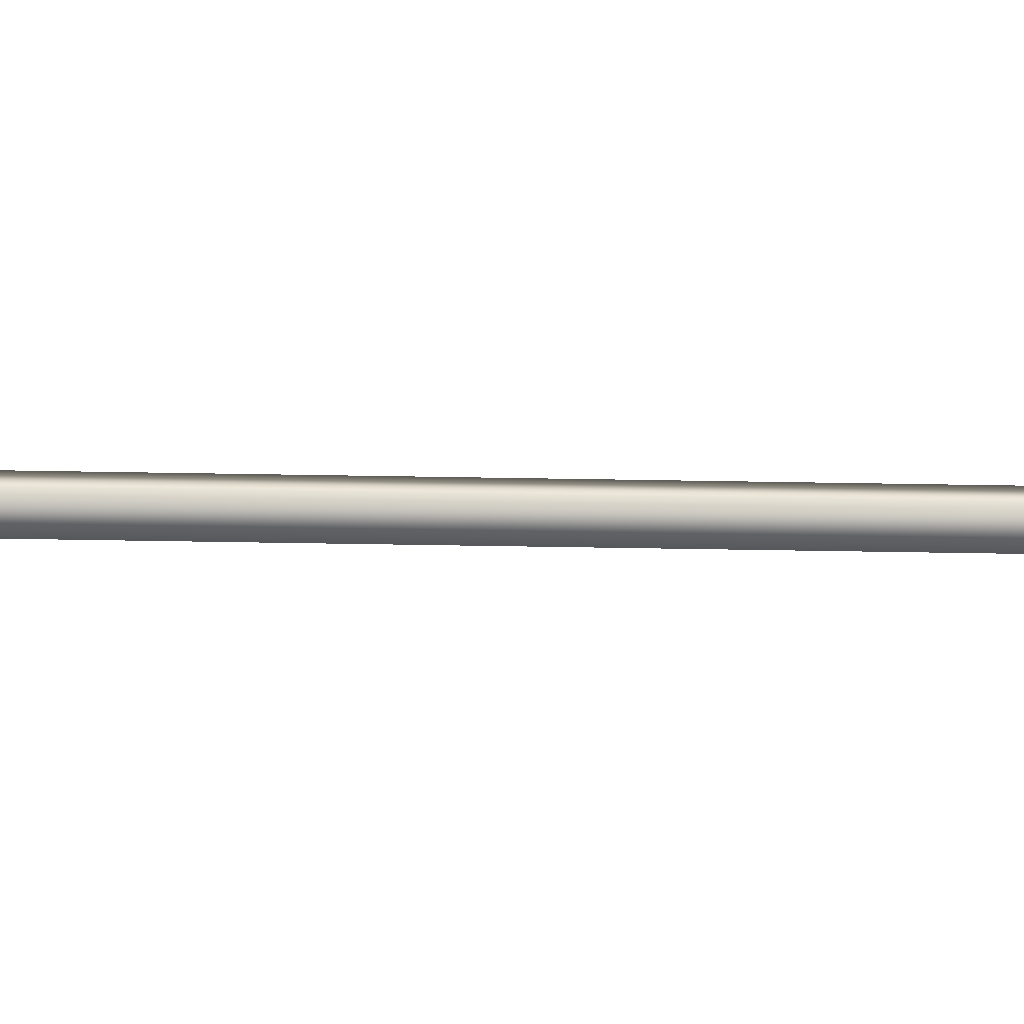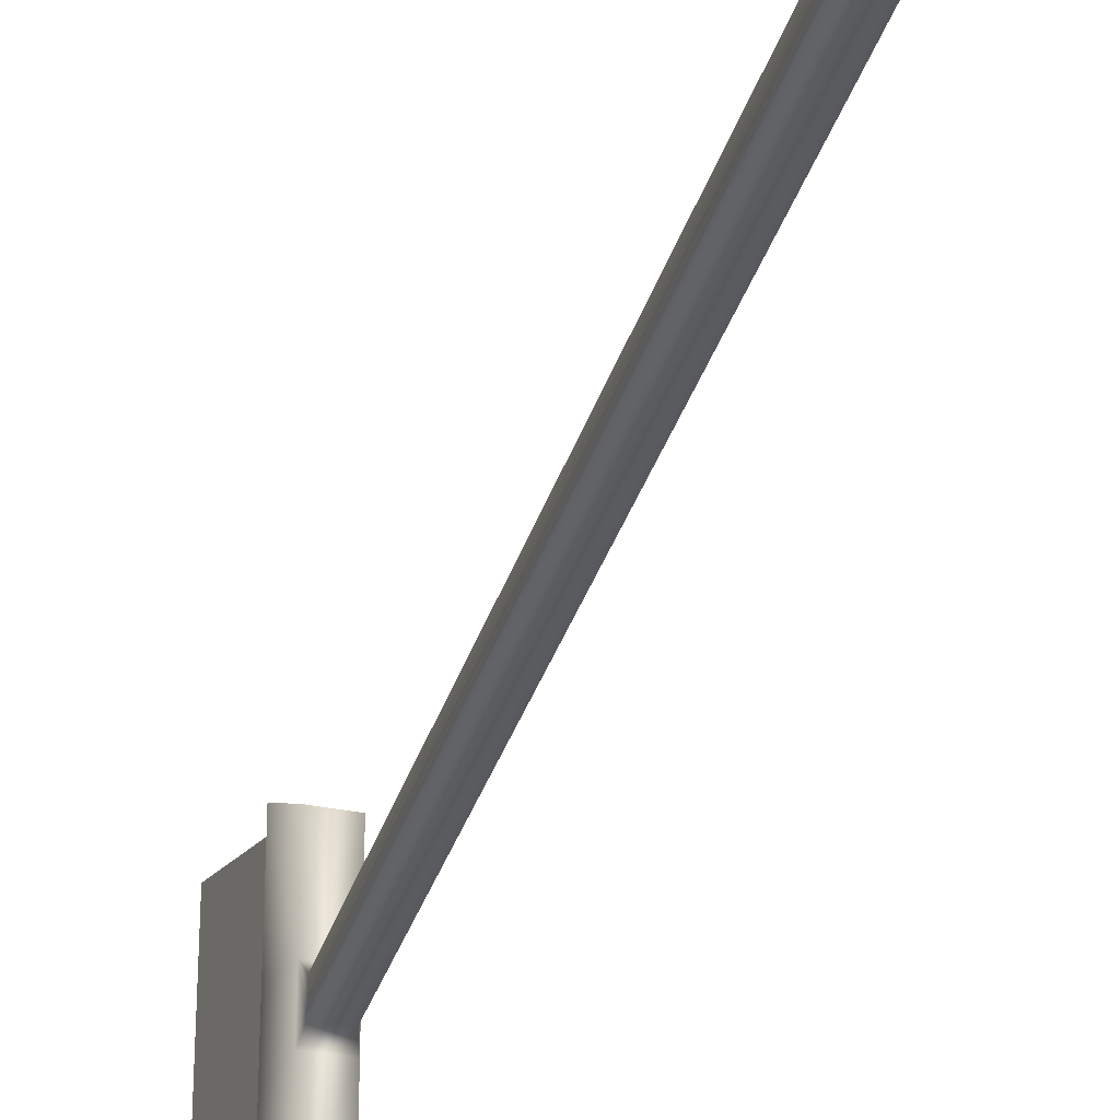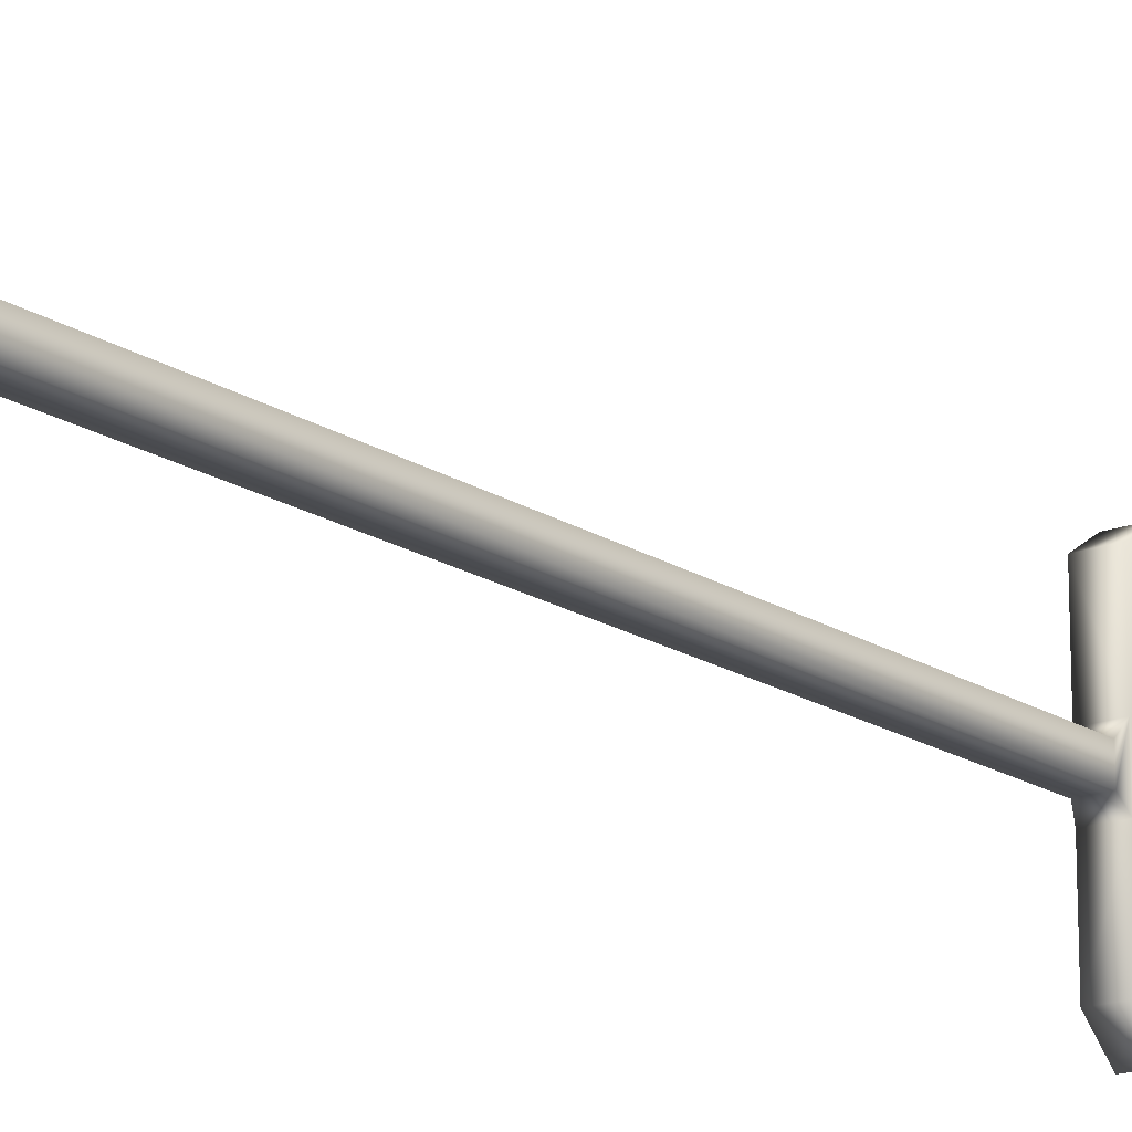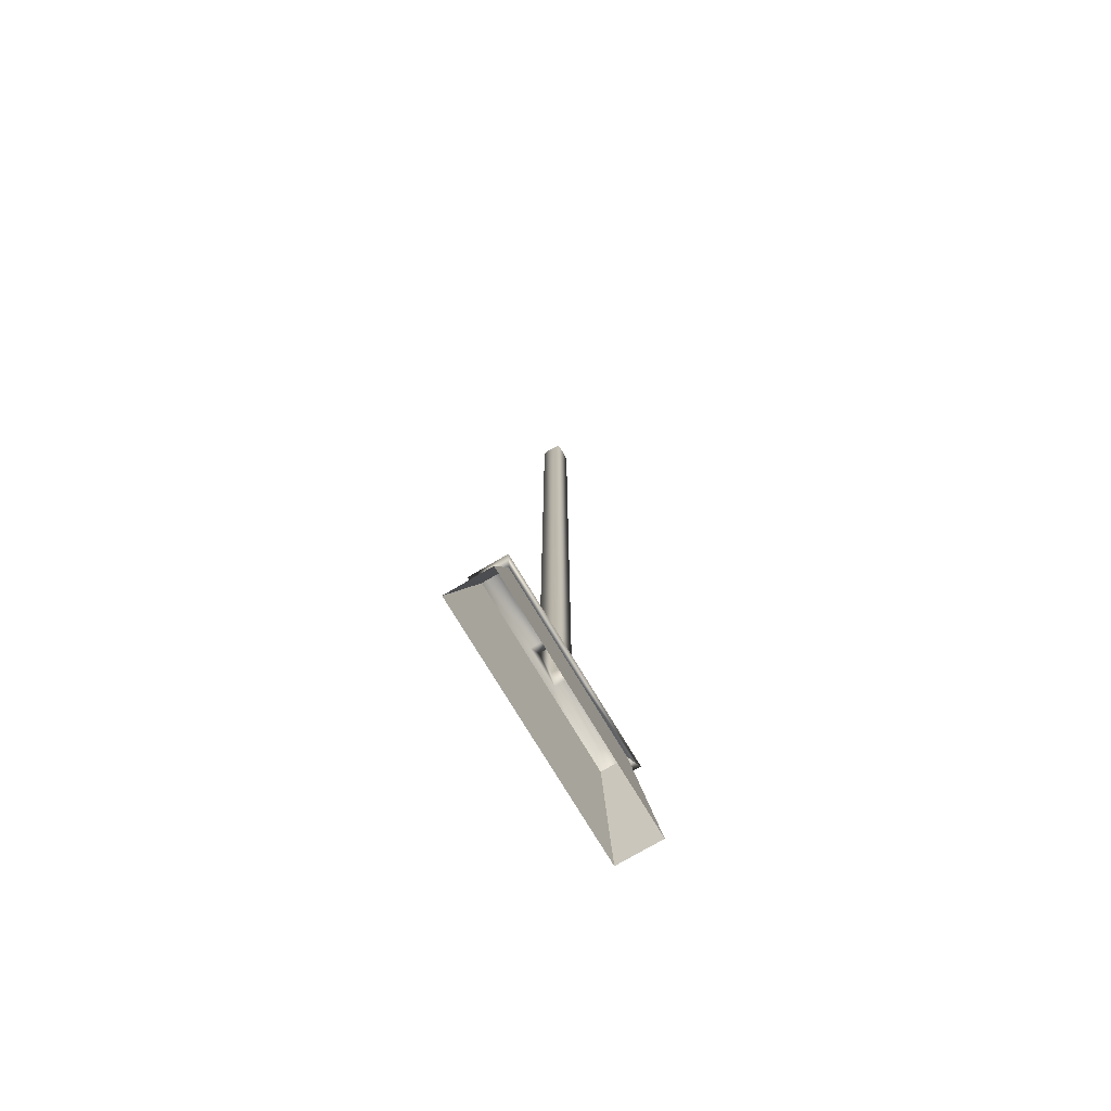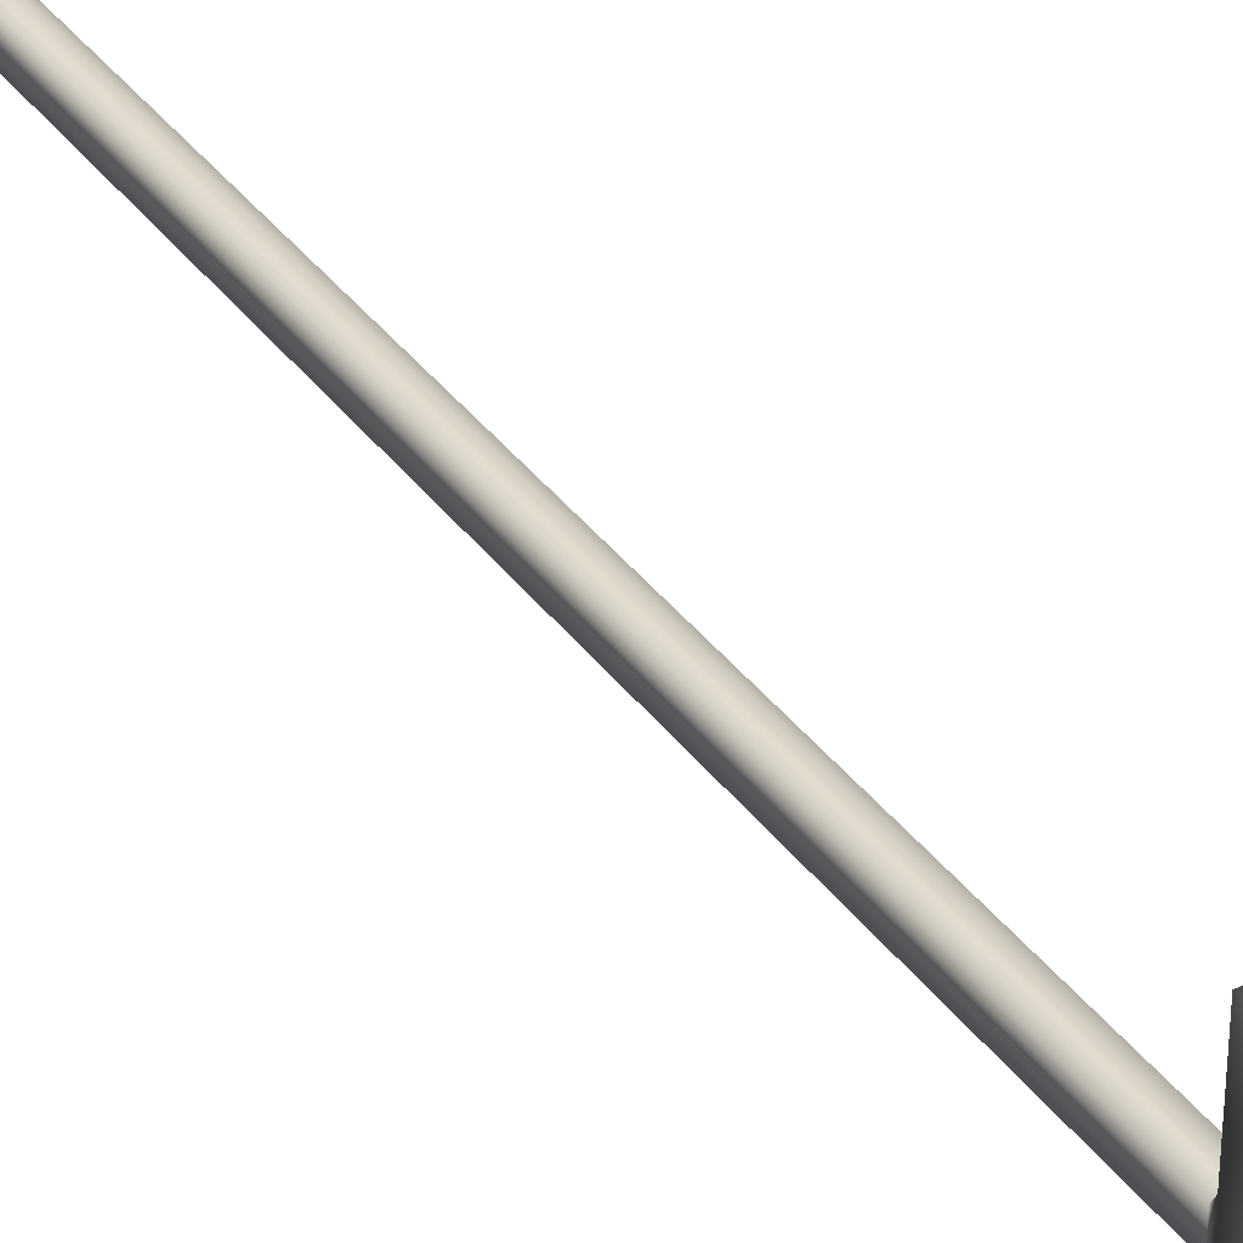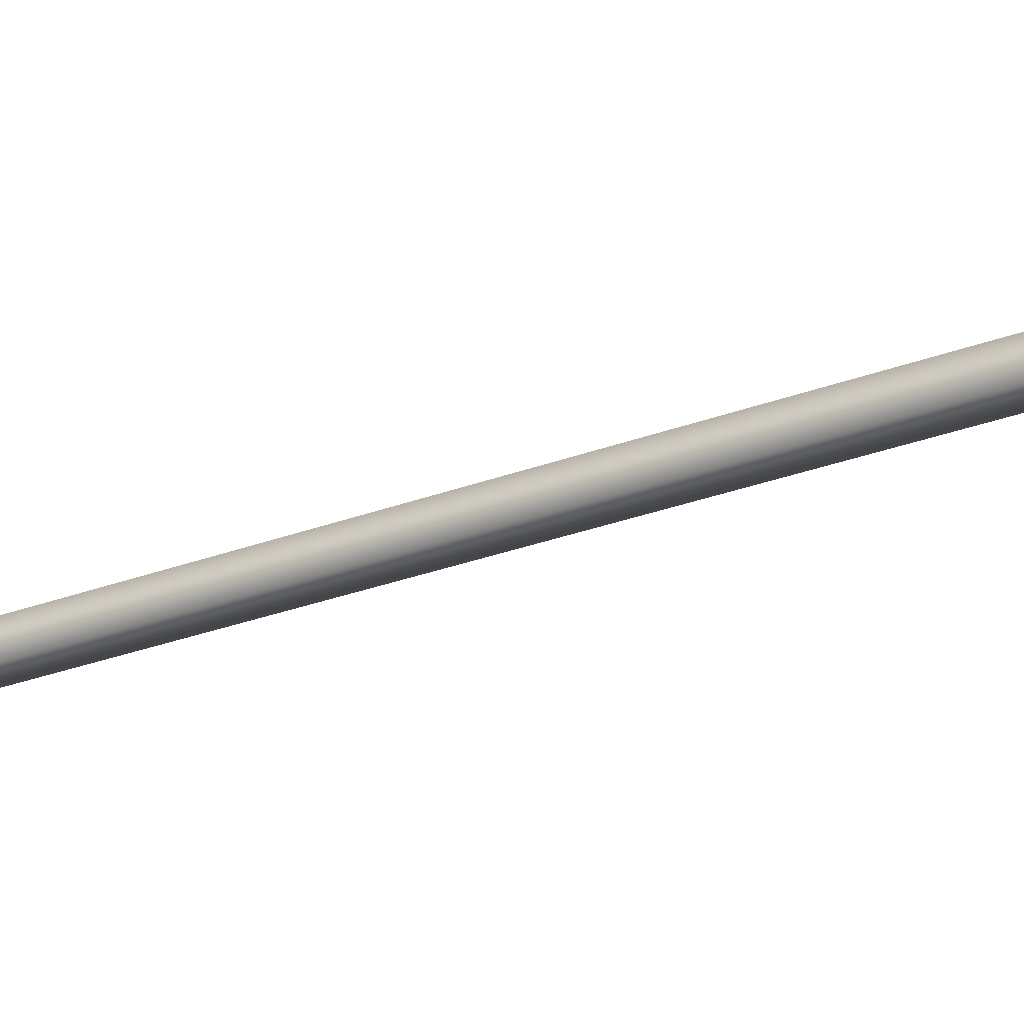
<metadata>
{"format":"obj","ext":"obj","renderer":"f3d","projection":"perspective","resolution":1024,"background":"white","views":[{"elev":-72.3,"azim":-90.9,"up":"+Z"},{"elev":-33.0,"azim":164.3,"up":"+Z"},{"elev":-17.5,"azim":-142.0,"up":"+Z"},{"elev":-74.4,"azim":-149.3,"up":"+Y"},{"elev":35.4,"azim":-30.8,"up":"+Z"},{"elev":-26.0,"azim":121.9,"up":"+Z"}]}
</metadata>
<code>
g default
v -1.308 64.48 1.283
v 2.041 64.48 1.283
v -1.308 195.7 1.283
v 2.041 195.7 1.283
v -1.308 195.7 -2.066
v 2.041 195.7 -2.066
v -1.308 64.48 -2.066
v 2.041 64.48 -2.066
v 2.041 196.4 -0.4112
v -1.308 196.4 -0.4112
v 0.4599 196.4 1.283
v 0.4599 196.8 -0.4112
v 0.4599 196.4 -2.066
v -1.762 63.31 2.931
v -1.762 63.31 -3.714
v 2.495 63.31 -3.714
v 2.495 63.31 2.931
v -1.762 63.31 14.49
v 2.495 63.31 14.49
v -1.762 63.31 -15.27
v 2.495 63.31 -15.27
v -2.879 57.71 17.61
v 3.613 57.71 17.61
v -2.879 57.71 -18.39
v 3.613 57.71 -18.39
v 3.613 57.71 -4.412
v 3.613 57.71 3.629
v -2.879 57.71 -4.412
v -2.879 57.71 3.629
v -1.795 58.54 15.72
v 2.528 58.54 15.72
v -3.472 39.65 21.26
v 4.206 39.65 21.26
v -1.795 58.54 -16.5
v 2.528 58.54 -16.5
v 4.206 39.65 -22.05
v -3.472 39.65 -22.05
v 2.528 58.54 -3.99
v 2.528 58.54 3.206
v -1.795 58.54 -3.99
v -1.795 58.54 3.206
g pCube1
f 11 3 1 2 4
f 3 11 12 10
f 7 5 13 6 8
f 7 1 3 10 5
f 10 12 13 5
f 11 4 9 12
f 13 12 9 6
f 14 1 7 15
f 15 7 8 16
f 14 17 2 1
f 31 30 32 33
f 34 35 36 37
f 38 39 31 33 36 35
f 14 18 19 17
f 15 16 21 20
f 41 40 34 37 32 30
f 4 2 8 6 9
f 8 2 17 16
f 19 18 22 23
f 20 21 25 24
f 16 17 27 26
f 17 19 23 27
f 21 16 26 25
f 14 15 28 29
f 15 20 24 28
f 18 14 29 22
f 23 22 30 31
f 24 25 35 34
f 26 27 39 38
f 27 23 31 39
f 25 26 38 35
f 29 28 40 41
f 28 24 34 40
f 22 29 41 30

</code>
